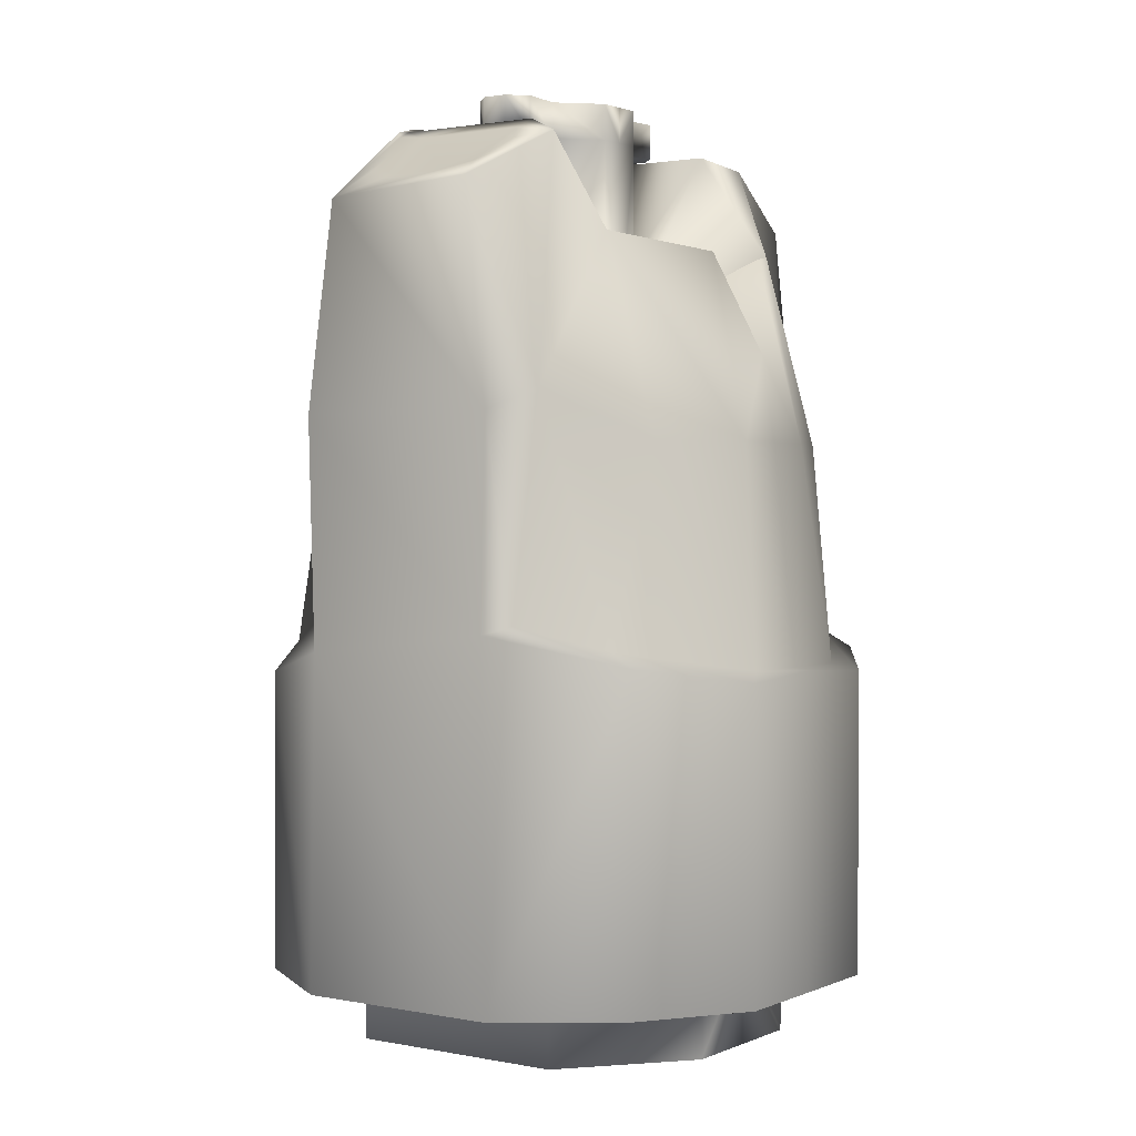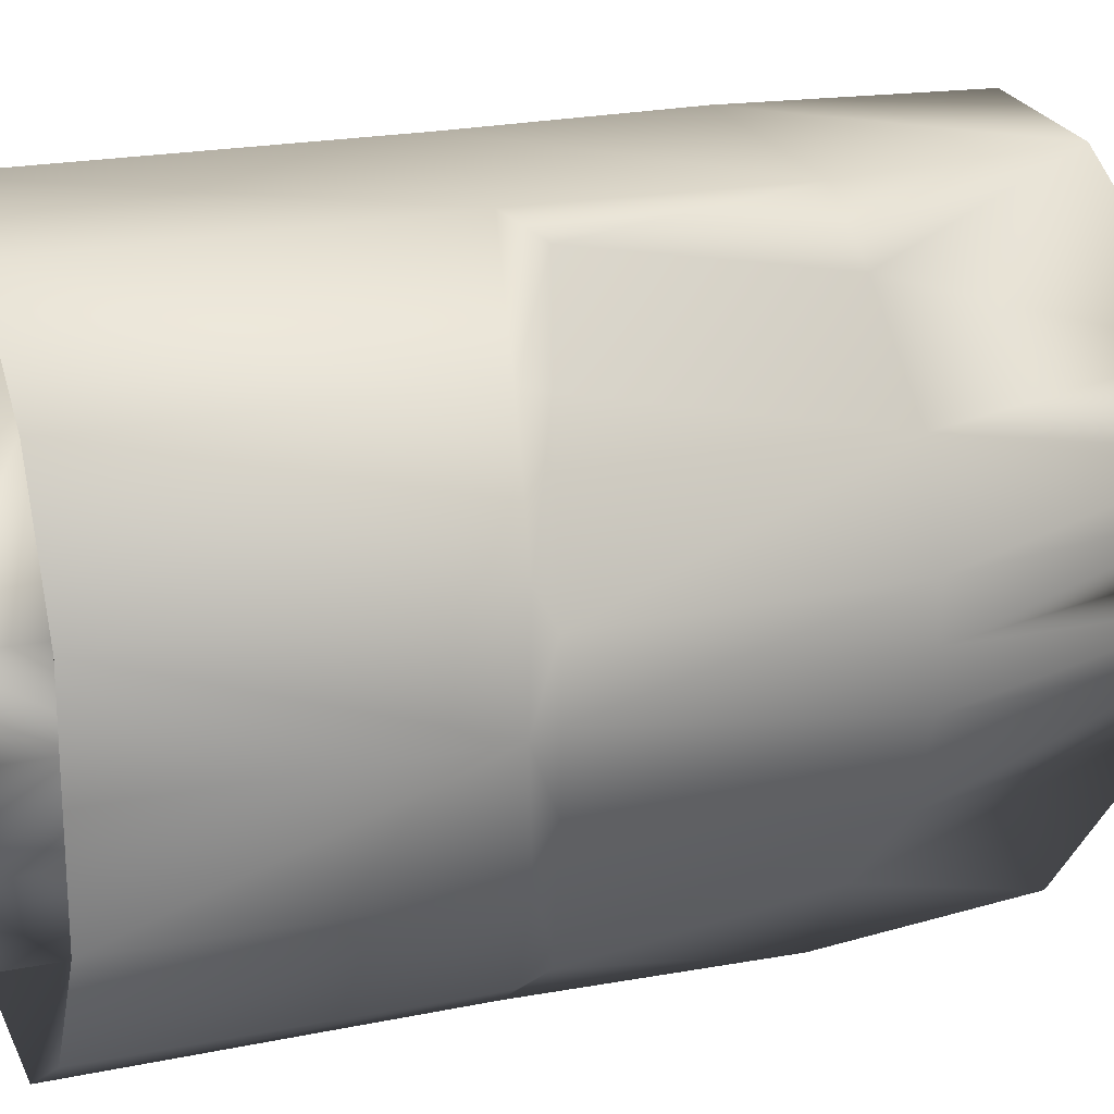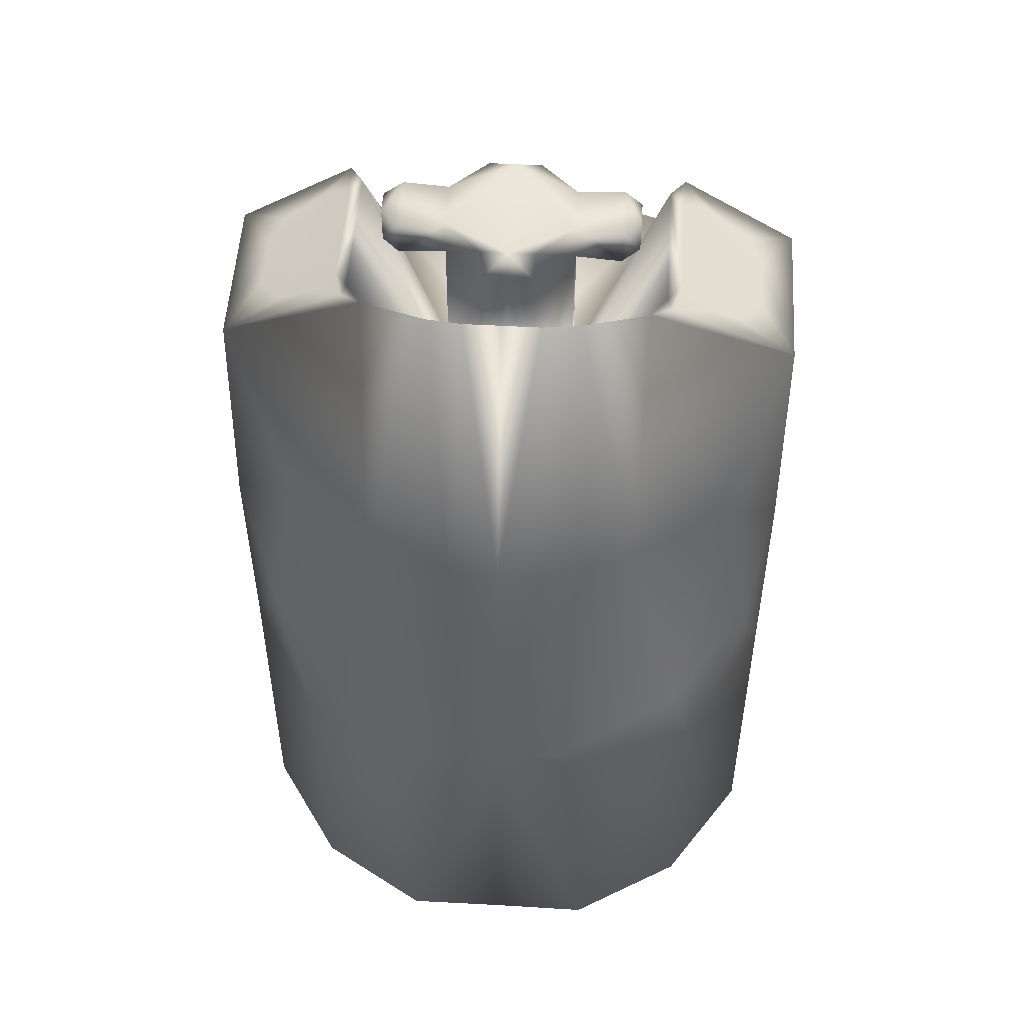
<metadata>
{"format":"obj","ext":"obj","renderer":"f3d","projection":"perspective","resolution":1024,"background":"white","views":[{"elev":1.6,"azim":-145.2,"up":"+Y"},{"elev":21.7,"azim":70.7,"up":"+Z"},{"elev":50.7,"azim":93.6,"up":"+Y"}]}
</metadata>
<code>
v 0.002863 0.2616 0.02889
v 0.002863 0.2698 0.02889
v -0.002863 0.2616 0.02889
v -0.002863 0.2698 0.02889
v -0.01448 0.2698 0.005998
v -0.01448 0.2185 0.005998
v -0.005998 0.2698 0.01448
v -0.005998 0.2185 0.01448
v 0.005998 0.2698 0.01448
v 0.005998 0.2185 0.01448
v 0.01448 0.2698 0.005998
v 0.01448 0.2185 0.005998
v -0.006911 0.2698 0.02484
v -0.006911 0.2616 0.02484
v -0.03384 0.2371 0.0342
v -0.04775 0.05667 0.01738
v -0.0233 0.2589 0.03902
v -0.02541 0.05667 0.044
v 0.02108 0.2614 0.03648
v 0.02541 0.05667 0.044
v 0.04775 0.05667 0.01738
v -0.0647 0.07047 0.02311
v -0.04914 0.07047 0.04665
v 0.02541 0.07662 0.044
v 0.04775 0.08406 0.01738
v -0.06453 0.1402 0.02376
v -0.04949 0.1441 0.04774
v -0.04324 0.1473 0.04613
v 0.04518 0.1468 0.0441
v 0.06169 0.1422 0.0145
v 0.04953 0.07047 0.04772
v 0.06478 0.07047 0.02244
v 0.06446 0.137 0.02354
v 0.02504 0.1536 0.05951
v -0.02375 0.07047 0.06477
v 0.02377 0.07047 0.06477
v -0.024 0.1978 0.06477
v 0.024 0.1978 0.06477
v 0.04537 0.205 0.03128
v 0.03283 0.2669 0.01681
v 0.03474 0.2679 0.00853
v -0.05566 0.1919 0.01219
v 0.05302 0.205 0.01124
v -0.02274 0.151 0.06477
v 0.02232 0.146 0.06496
v -0.04791 0.0779 0.0181
v -0.02541 0.07844 0.044
v -0.02806 0.2028 0.05115
v -0.06105 0.1424 0.01692
v -0.04574 0.2339 0.009947
v -0.02601 0.1527 0.05789
v -0.0464 0.1919 0.03456
v 0.02808 0.2028 0.05115
v 0.02534 0.2636 0.03154
v 0.04964 0.1396 0.04755
v -0.01487 0.2625 0.03535
v 0.01929 0.2625 0.03529
v -0.01891 0.2466 0.06477
v 0.01697 0.2444 0.06477
v -0.01321 0.2603 0.03838
v -0.01627 0.257 0.0441
v 0.01628 0.257 0.0441
v 0.01322 0.2603 0.03838
v -0.01317 0.2514 0.05391
v -0.006934 0.2495 0.05715
v 0.006946 0.2495 0.05715
v 0.01431 0.2528 0.05149
v 0.01448 0.2616 0.005998
v 0.005998 0.2616 0.01448
v -0.005998 0.2616 0.01448
v -0.01448 0.2616 0.005998
v 0.006911 0.2698 0.02484
v 0.006911 0.2616 0.02484
v 0.002863 0.2616 -0.02889
v 0.002863 0.2698 -0.02889
v -0.002863 0.2616 -0.02889
v -0.002863 0.2698 -0.02889
v -0.01448 0.2698 -0.005998
v -0.01448 0.2185 -0.005998
v -0.005998 0.2698 -0.01448
v -0.005998 0.2185 -0.01448
v 0.005998 0.2698 -0.01448
v 0.005998 0.2185 -0.01448
v 0.01448 0.2698 -0.005998
v 0.01448 0.2185 -0.005998
v -0.006911 0.2698 -0.02484
v -0.006911 0.2616 -0.02484
v 0.01448 0.2616 -0
v -0.01448 0.2616 0
v -0.06474 0.07047 0
v 0.04775 0.05667 -0
v -0.03384 0.2371 -0.0342
v -0.04775 0.05667 -0.01738
v -0.0233 0.2589 -0.03902
v -0.06465 0.1417 0
v -0.02541 0.05667 -0.044
v 0.02108 0.2614 -0.03648
v 0.02541 0.05667 -0.044
v 0.04775 0.05667 -0.01738
v -0.0647 0.07047 -0.02311
v -0.04914 0.07047 -0.04665
v 0.02541 0.07662 -0.044
v 0.04775 0.08406 -0.01738
v -0.06453 0.1402 -0.02376
v -0.04949 0.1441 -0.04774
v -0.04324 0.1473 -0.04613
v 0.04518 0.1468 -0.0441
v 0.06169 0.1422 -0.0145
v 0.04953 0.07047 -0.04772
v 0.06478 0.07047 -0.02244
v 0.06446 0.137 -0.02354
v 0.02504 0.1536 -0.05951
v -0.02375 0.07047 -0.06477
v 0.02377 0.07047 -0.06477
v -0.024 0.1978 -0.06477
v 0.024 0.1978 -0.06477
v 0.04537 0.205 -0.03128
v 0.03283 0.2669 -0.01681
v 0.03474 0.2679 -0.00853
v -0.05566 0.1919 -0.01219
v 0.05302 0.205 -0.01124
v -0.02274 0.151 -0.06477
v 0.02232 0.146 -0.06496
v -0.04791 0.0779 -0.0181
v -0.02541 0.07844 -0.044
v -0.02806 0.2028 -0.05115
v -0.06105 0.1424 -0.01692
v -0.04574 0.2339 -0.009947
v -0.02601 0.1527 -0.05789
v -0.0464 0.1919 -0.03456
v -0.0525 0.2116 0
v 0.02808 0.2028 -0.05115
v 0.02534 0.2636 -0.03154
v 0.04964 0.1396 -0.04755
v -0.01487 0.2625 -0.03535
v 0.01929 0.2625 -0.03529
v -0.01891 0.2466 -0.06477
v 0.01697 0.2444 -0.06477
v -0.01321 0.2603 -0.03838
v -0.01627 0.257 -0.0441
v 0.01628 0.257 -0.0441
v 0.01322 0.2603 -0.03838
v -0.01317 0.2514 -0.05391
v -0.006934 0.2495 -0.05715
v 0.006946 0.2495 -0.05715
v 0.01431 0.2528 -0.05149
v -0.05566 0.1919 0
v -0.06105 0.1424 0
v -0.04791 0.0779 0
v -0.04775 0.05667 0
v 0.06466 0.07047 -0
v 0.04775 0.08406 -0
v 0.03473 0.2679 -0
v 0.05301 0.205 -0
v 0.06461 0.1364 -0
v 0.06168 0.1422 -0
v 0.01448 0.2616 -0.005998
v -0.01448 0.2185 0
v 0.01448 0.2698 -0
v 0.005998 0.2616 -0.01448
v -0.01448 0.2698 0
v -0.005998 0.2616 -0.01448
v 0.01448 0.2185 -0
v -0.01448 0.2616 -0.005998
v 0.006911 0.2698 -0.02484
v 0.006911 0.2616 -0.02484
v 0.03474 0.2679 0.00853
v 0.03473 0.2679 -0
v -0.06474 0.07047 0
v -0.0647 0.07047 0.02311
v -0.02375 0.07047 0.06477
v 0.02541 0.07662 0.044
v 0.02377 0.07047 0.06477
v -0.04914 0.07047 0.04665
v -0.06105 0.1424 0.01692
v 0.03283 0.2669 0.01681
v 0.06169 0.1422 0.0145
v -0.02274 0.151 0.06477
v 0.02232 0.146 0.06496
v 0.01697 0.2444 0.06477
v -0.02375 0.07047 0.06477
v 0.02377 0.07047 0.06477
v 0.01929 0.2625 0.03529
v 0.02534 0.2636 0.03154
v 0.01697 0.2444 0.06477
v 0.024 0.1978 0.06477
v -0.024 0.1978 0.06477
v 0.04518 0.1468 0.0441
v -0.02601 0.1527 0.05789
v -0.04324 0.1473 0.04613
v 0.02534 0.2636 0.03154
v 0.02504 0.1536 0.05951
v 0.04953 0.07047 0.04772
v 0.06478 0.07047 0.02244
v 0.06466 0.07047 -0
v -0.0233 0.2589 0.03902
v -0.01891 0.2466 0.06477
v -0.01487 0.2625 0.03535
v -0.04574 0.2339 0.009947
v -0.03384 0.2371 0.0342
v -0.01487 0.2625 0.03535
v -0.005998 0.2185 0.01448
v 0.005998 0.2698 0.01448
v 0.006911 0.2698 0.02484
v 0.006911 0.2616 0.02484
v 0.06168 0.1422 -0
v 0.03474 0.2679 -0.00853
v -0.02375 0.07047 -0.06477
v -0.04914 0.07047 -0.04665
v 0.02541 0.07662 -0.044
v -0.06105 0.1424 -0.01692
v 0.03283 0.2669 -0.01681
v 0.06169 0.1422 -0.0145
v 0.02232 0.146 -0.06496
v 0.01697 0.2444 -0.06477
v -0.02375 0.07047 -0.06477
v 0.02377 0.07047 -0.06477
v 0.02504 0.1536 -0.05951
v 0.04518 0.1468 -0.0441
v 0.01929 0.2625 -0.03529
v 0.02534 0.2636 -0.03154
v 0.01697 0.2444 -0.06477
v 0.02534 0.2636 -0.03154
v -0.024 0.1978 -0.06477
v -0.02601 0.1527 -0.05789
v -0.02274 0.151 -0.06477
v -0.04324 0.1473 -0.04613
v 0.024 0.1978 -0.06477
v 0.02232 0.146 -0.06496
v 0.04953 0.07047 -0.04772
v 0.06478 0.07047 -0.02244
v -0.0233 0.2589 -0.03902
v -0.01891 0.2466 -0.06477
v 0.02377 0.07047 -0.06477
v -0.0647 0.07047 -0.02311
v -0.01487 0.2625 -0.03535
v -0.03384 0.2371 -0.0342
v -0.01487 0.2625 -0.03535
v -0.005998 0.2185 -0.01448
v -0.04574 0.2339 -0.009947
v 0.006911 0.2616 -0.02484
v 0.006911 0.2698 -0.02484
v 0.005998 0.2698 -0.01448
v -0.02541 0.07844 0.044
v -0.06105 0.1424 0
v -0.01891 0.2466 0.06477
v -0.02274 0.151 0.06477
v 0.02232 0.146 0.06496
v -0.0525 0.2116 0
v 0.005998 0.2616 0.01448
v -0.02541 0.07844 -0.044
v -0.01891 0.2466 -0.06477
v -0.02274 0.151 -0.06477
v 0.005998 0.2616 -0.01448
f 57 24 10
f 158 6 71
f 71 6 8
f 70 8 10
f 10 12 68
f 41 12 40
f 12 41 153
f 54 40 12
f 159 161 9
f 25 151 32
f 155 30 33
f 149 16 46
f 90 46 22
f 167 154 168
f 26 169 170
f 49 95 26
f 152 21 91
f 23 47 35
f 27 171 44
f 35 172 36
f 173 55 45
f 26 174 27
f 42 148 175
f 66 59 67
f 43 176 39
f 177 39 29
f 38 178 179
f 46 18 47
f 180 37 38
f 31 25 32
f 53 29 39
f 172 21 25
f 179 181 182
f 55 34 45
f 63 19 183
f 15 48 17
f 52 48 15
f 184 19 59
f 53 185 186
f 42 52 15
f 15 50 42
f 28 26 27
f 58 48 187
f 91 20 18
f 172 18 20
f 188 33 30
f 43 156 154
f 183 19 184
f 51 187 48
f 27 189 28
f 190 48 52
f 175 52 42
f 50 131 42
f 59 62 67
f 39 191 53
f 186 192 53
f 33 193 194
f 155 194 195
f 65 59 66
f 63 56 60
f 196 64 61
f 60 196 61
f 197 65 64
f 65 66 63
f 42 131 147
f 36 172 31
f 23 46 47
f 10 8 198
f 12 163 88
f 6 199 200
f 15 201 202
f 199 6 158
f 68 88 159
f 3 14 73
f 89 71 5
f 1 73 72
f 4 3 1
f 14 3 4
f 72 13 2
f 70 14 13
f 71 70 7
f 203 204 205
f 11 9 69
f 136 83 102
f 164 79 158
f 164 162 81
f 162 160 83
f 160 157 85
f 119 118 85
f 153 119 85
f 85 118 133
f 161 82 80
f 103 151 152
f 155 108 206
f 149 93 150
f 90 124 149
f 207 154 121
f 169 104 100
f 95 127 104
f 99 152 91
f 101 113 125
f 105 208 209
f 113 210 125
f 134 114 123
f 104 209 100
f 148 120 211
f 145 146 138
f 121 212 207
f 117 213 107
f 122 116 214
f 124 96 93
f 115 215 116
f 103 109 110
f 132 107 112
f 99 210 103
f 216 214 217
f 134 218 219
f 97 142 220
f 92 94 126
f 130 92 126
f 221 138 97
f 132 222 223
f 120 92 130
f 92 120 128
f 104 106 105
f 126 137 224
f 150 96 91
f 96 210 98
f 219 111 134
f 121 156 213
f 220 221 97
f 224 129 126
f 105 225 226
f 227 126 129
f 211 130 227
f 128 120 131
f 138 141 97
f 117 223 212
f 228 112 229
f 111 230 134
f 231 155 195
f 138 144 145
f 135 142 139
f 232 143 233
f 232 139 140
f 233 143 144
f 139 144 143
f 120 147 131
f 234 109 210
f 101 124 235
f 83 136 236
f 88 163 85
f 79 81 237
f 238 92 239
f 158 79 240
f 159 88 157
f 87 166 162
f 78 164 89
f 165 166 74
f 77 75 74
f 77 76 87
f 82 165 86
f 86 87 162
f 80 162 164
f 241 242 243
f 160 82 84
f 24 54 10
f 57 244 24
f 89 158 71
f 70 71 8
f 69 70 10
f 69 10 68
f 163 12 153
f 10 54 12
f 9 11 159
f 161 7 9
f 7 161 5
f 152 151 25
f 206 30 155
f 150 16 149
f 149 46 90
f 43 154 167
f 95 169 26
f 245 95 49
f 25 21 152
f 174 171 27
f 47 172 35
f 193 55 173
f 170 174 26
f 147 148 42
f 167 176 43
f 43 39 177
f 37 178 38
f 16 18 46
f 246 37 180
f 172 25 31
f 192 29 53
f 20 21 172
f 178 181 179
f 188 34 55
f 62 19 63
f 191 185 53
f 49 26 28
f 17 48 58
f 18 150 91
f 91 21 20
f 150 18 16
f 47 18 172
f 55 33 188
f 177 156 43
f 247 187 51
f 44 189 27
f 51 48 190
f 190 52 175
f 19 62 59
f 176 191 39
f 248 192 186
f 55 193 33
f 33 194 155
f 197 59 65
f 183 56 63
f 197 64 196
f 56 196 60
f 64 60 61
f 60 64 65
f 63 66 67
f 67 62 63
f 63 60 65
f 22 46 23
f 57 10 198
f 68 12 88
f 8 6 200
f 17 201 15
f 249 199 158
f 11 68 159
f 73 1 3
f 70 69 73
f 73 14 70
f 161 89 5
f 2 1 72
f 2 4 1
f 13 14 4
f 13 72 9
f 13 4 2
f 9 7 13
f 7 70 13
f 5 71 7
f 250 203 205
f 68 11 69
f 102 251 136
f 83 133 102
f 89 164 158
f 79 164 81
f 81 162 83
f 83 160 85
f 163 153 85
f 83 85 133
f 82 161 159
f 161 80 78
f 159 84 82
f 110 151 103
f 111 108 155
f 124 93 149
f 235 124 90
f 168 154 207
f 95 104 169
f 245 127 95
f 103 152 99
f 226 208 105
f 234 210 113
f 230 114 134
f 105 209 104
f 147 120 148
f 117 212 121
f 121 213 117
f 115 116 122
f 125 96 124
f 252 215 115
f 210 109 103
f 117 107 132
f 98 210 99
f 122 214 216
f 123 218 134
f 141 142 97
f 228 222 132
f 127 106 104
f 94 137 126
f 96 150 93
f 91 96 98
f 98 99 91
f 125 210 96
f 108 111 219
f 154 156 121
f 253 129 224
f 106 225 105
f 130 126 227
f 120 130 211
f 146 141 138
f 132 223 117
f 132 112 228
f 231 230 111
f 111 155 231
f 233 144 138
f 220 142 135
f 140 143 232
f 135 139 232
f 144 139 142
f 142 141 146
f 142 145 144
f 139 143 140
f 145 142 146
f 125 124 101
f 81 83 236
f 157 88 85
f 240 79 237
f 94 92 238
f 249 158 240
f 84 159 157
f 166 87 76
f 166 160 162
f 76 74 166
f 161 78 89
f 75 165 74
f 76 77 74
f 86 77 87
f 86 80 82
f 75 77 86
f 86 165 75
f 80 86 162
f 78 80 164
f 254 241 243
f 157 160 84
f 57 24 10
f 158 6 71
f 71 6 8
f 70 8 10
f 10 12 68
f 41 12 40
f 12 41 153
f 54 40 12
f 159 161 9
f 25 151 32
f 155 30 33
f 149 16 46
f 90 46 22
f 167 154 168
f 26 169 170
f 49 95 26
f 152 21 91
f 23 47 35
f 27 171 44
f 35 172 36
f 173 55 45
f 26 174 27
f 42 148 175
f 66 59 67
f 43 176 39
f 177 39 29
f 38 178 179
f 46 18 47
f 180 37 38
f 31 25 32
f 53 29 39
f 172 21 25
f 179 181 182
f 55 34 45
f 63 19 183
f 15 48 17
f 52 48 15
f 184 19 59
f 53 185 186
f 42 52 15
f 15 50 42
f 28 26 27
f 58 48 187
f 91 20 18
f 172 18 20
f 188 33 30
f 43 156 154
f 183 19 184
f 51 187 48
f 27 189 28
f 190 48 52
f 175 52 42
f 50 131 42
f 59 62 67
f 39 191 53
f 186 192 53
f 33 193 194
f 155 194 195
f 65 59 66
f 63 56 60
f 196 64 61
f 60 196 61
f 197 65 64
f 65 66 63
f 42 131 147
f 36 172 31
f 23 46 47
f 10 8 198
f 12 163 88
f 6 199 200
f 15 201 202
f 199 6 158
f 68 88 159
f 3 14 73
f 89 71 5
f 1 73 72
f 4 3 1
f 14 3 4
f 72 13 2
f 70 14 13
f 71 70 7
f 203 204 205
f 11 9 69
f 136 83 102
f 164 79 158
f 164 162 81
f 162 160 83
f 160 157 85
f 119 118 85
f 153 119 85
f 85 118 133
f 161 82 80
f 103 151 152
f 155 108 206
f 149 93 150
f 90 124 149
f 207 154 121
f 169 104 100
f 95 127 104
f 99 152 91
f 101 113 125
f 105 208 209
f 113 210 125
f 134 114 123
f 104 209 100
f 148 120 211
f 145 146 138
f 121 212 207
f 117 213 107
f 122 116 214
f 124 96 93
f 115 215 116
f 103 109 110
f 132 107 112
f 99 210 103
f 216 214 217
f 134 218 219
f 97 142 220
f 92 94 126
f 130 92 126
f 221 138 97
f 132 222 223
f 120 92 130
f 92 120 128
f 104 106 105
f 126 137 224
f 150 96 91
f 96 210 98
f 219 111 134
f 121 156 213
f 220 221 97
f 224 129 126
f 105 225 226
f 227 126 129
f 211 130 227
f 128 120 131
f 138 141 97
f 117 223 212
f 228 112 229
f 111 230 134
f 231 155 195
f 138 144 145
f 135 142 139
f 232 143 233
f 232 139 140
f 233 143 144
f 139 144 143
f 120 147 131
f 234 109 210
f 101 124 235
f 83 136 236
f 88 163 85
f 79 81 237
f 238 92 239
f 158 79 240
f 159 88 157
f 87 166 162
f 78 164 89
f 165 166 74
f 77 75 74
f 77 76 87
f 82 165 86
f 86 87 162
f 80 162 164
f 241 242 243
f 160 82 84
f 24 54 10
f 57 244 24
f 89 158 71
f 70 71 8
f 69 70 10
f 69 10 68
f 163 12 153
f 10 54 12
f 9 11 159
f 161 7 9
f 7 161 5
f 152 151 25
f 206 30 155
f 150 16 149
f 149 46 90
f 43 154 167
f 95 169 26
f 245 95 49
f 25 21 152
f 174 171 27
f 47 172 35
f 193 55 173
f 170 174 26
f 147 148 42
f 167 176 43
f 43 39 177
f 37 178 38
f 16 18 46
f 246 37 180
f 172 25 31
f 192 29 53
f 20 21 172
f 178 181 179
f 188 34 55
f 62 19 63
f 191 185 53
f 49 26 28
f 17 48 58
f 18 150 91
f 91 21 20
f 150 18 16
f 47 18 172
f 55 33 188
f 177 156 43
f 247 187 51
f 44 189 27
f 51 48 190
f 190 52 175
f 19 62 59
f 176 191 39
f 248 192 186
f 55 193 33
f 33 194 155
f 197 59 65
f 183 56 63
f 197 64 196
f 56 196 60
f 64 60 61
f 60 64 65
f 63 66 67
f 67 62 63
f 63 60 65
f 22 46 23
f 57 10 198
f 68 12 88
f 8 6 200
f 17 201 15
f 249 199 158
f 11 68 159
f 73 1 3
f 70 69 73
f 73 14 70
f 161 89 5
f 2 1 72
f 2 4 1
f 13 14 4
f 13 72 9
f 13 4 2
f 9 7 13
f 7 70 13
f 5 71 7
f 250 203 205
f 68 11 69
f 102 251 136
f 83 133 102
f 89 164 158
f 79 164 81
f 81 162 83
f 83 160 85
f 163 153 85
f 83 85 133
f 82 161 159
f 161 80 78
f 159 84 82
f 110 151 103
f 111 108 155
f 124 93 149
f 235 124 90
f 168 154 207
f 95 104 169
f 245 127 95
f 103 152 99
f 226 208 105
f 234 210 113
f 230 114 134
f 105 209 104
f 147 120 148
f 117 212 121
f 121 213 117
f 115 116 122
f 125 96 124
f 252 215 115
f 210 109 103
f 117 107 132
f 98 210 99
f 122 214 216
f 123 218 134
f 141 142 97
f 228 222 132
f 127 106 104
f 94 137 126
f 96 150 93
f 91 96 98
f 98 99 91
f 125 210 96
f 108 111 219
f 154 156 121
f 253 129 224
f 106 225 105
f 130 126 227
f 120 130 211
f 146 141 138
f 132 223 117
f 132 112 228
f 231 230 111
f 111 155 231
f 233 144 138
f 220 142 135
f 140 143 232
f 135 139 232
f 144 139 142
f 142 141 146
f 142 145 144
f 139 143 140
f 145 142 146
f 125 124 101
f 81 83 236
f 157 88 85
f 240 79 237
f 94 92 238
f 249 158 240
f 84 159 157
f 166 87 76
f 166 160 162
f 76 74 166
f 161 78 89
f 75 165 74
f 76 77 74
f 86 77 87
f 86 80 82
f 75 77 86
f 86 165 75
f 80 86 162
f 78 80 164
f 254 241 243
f 157 160 84

</code>
